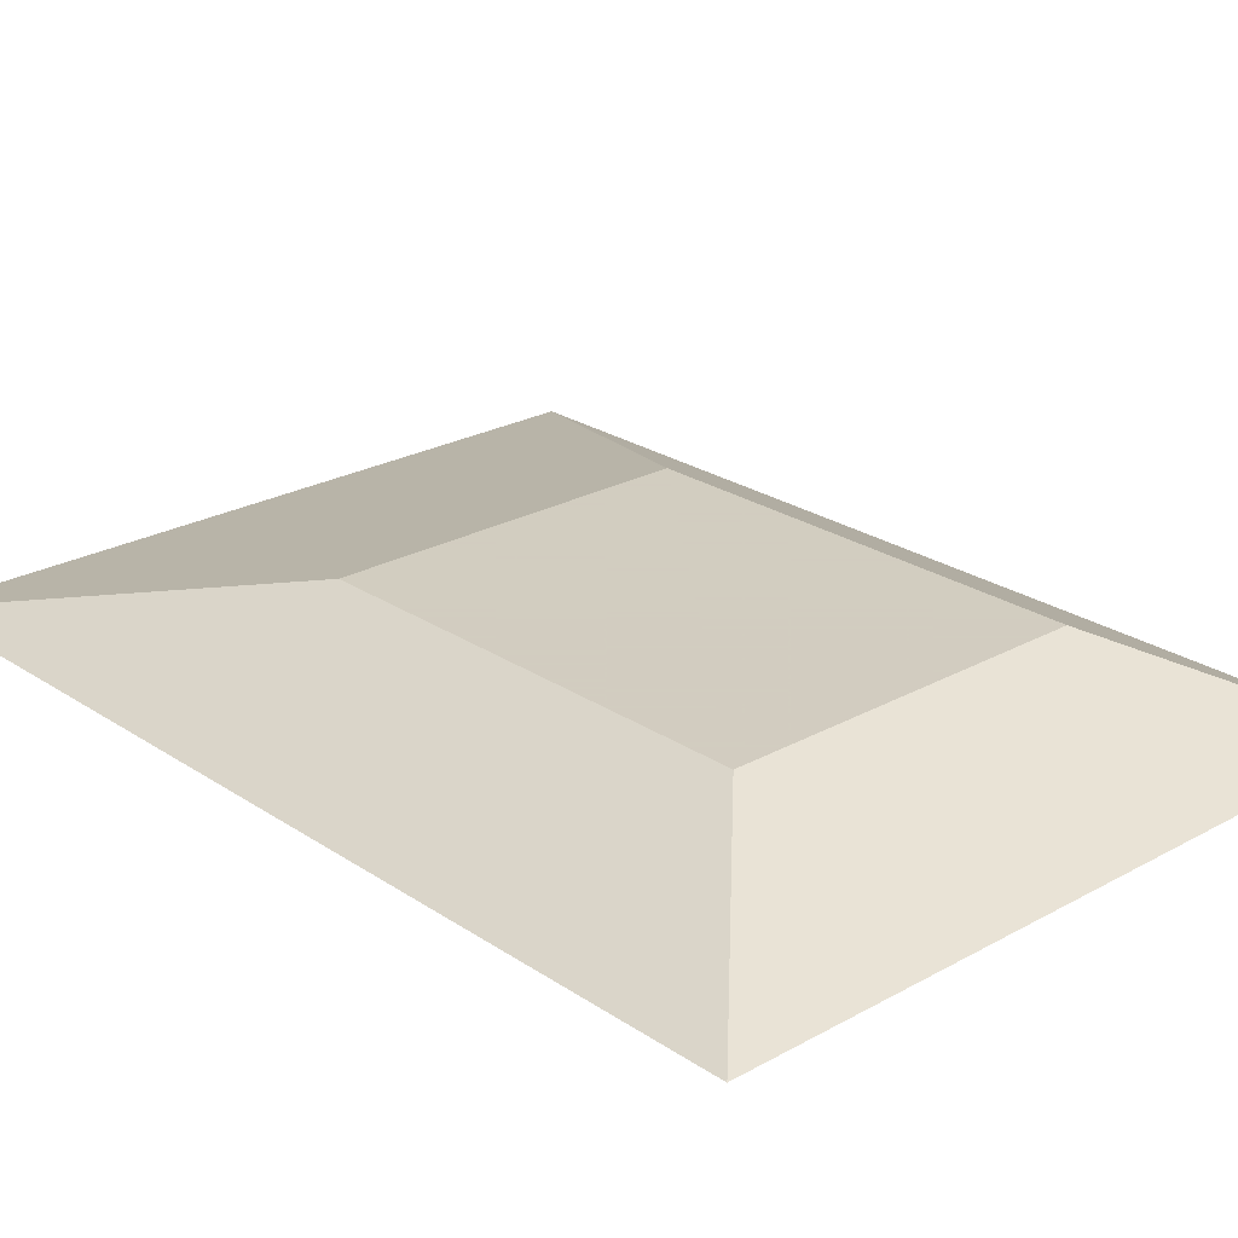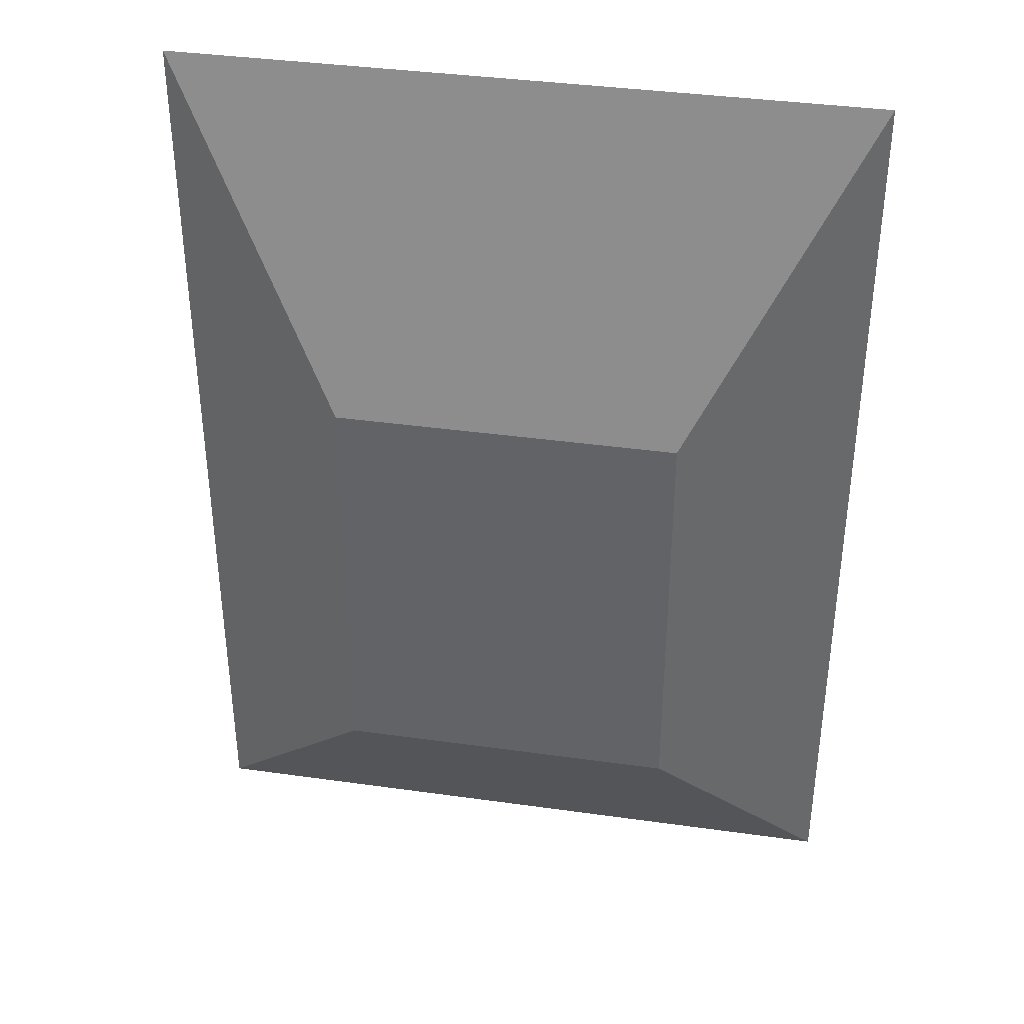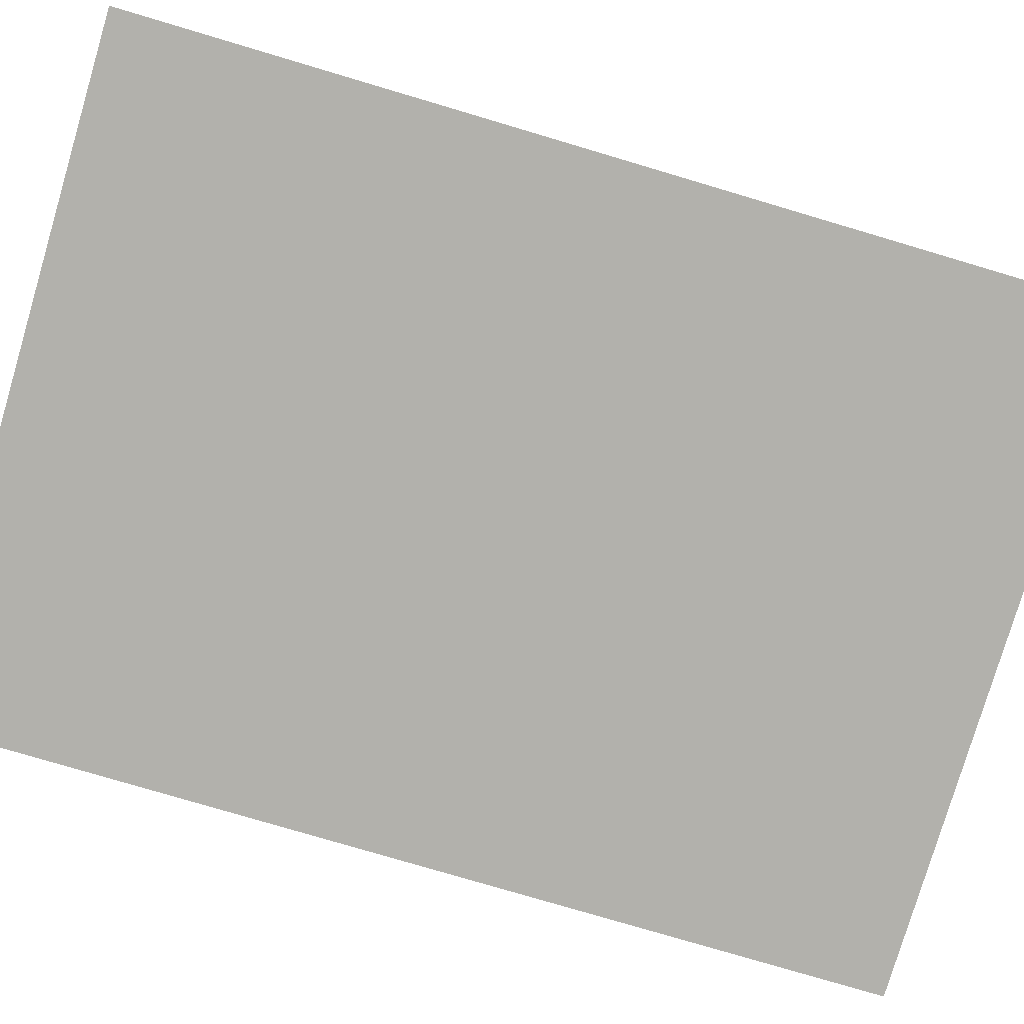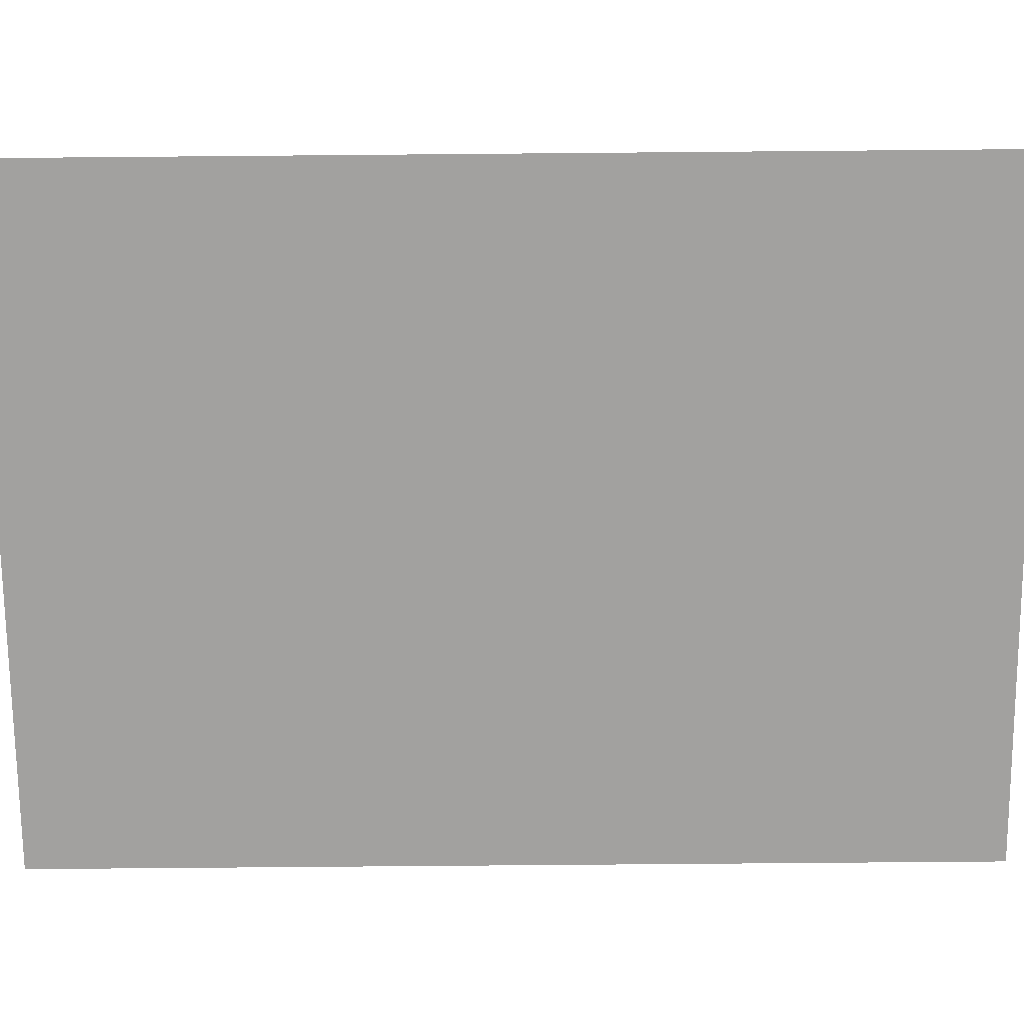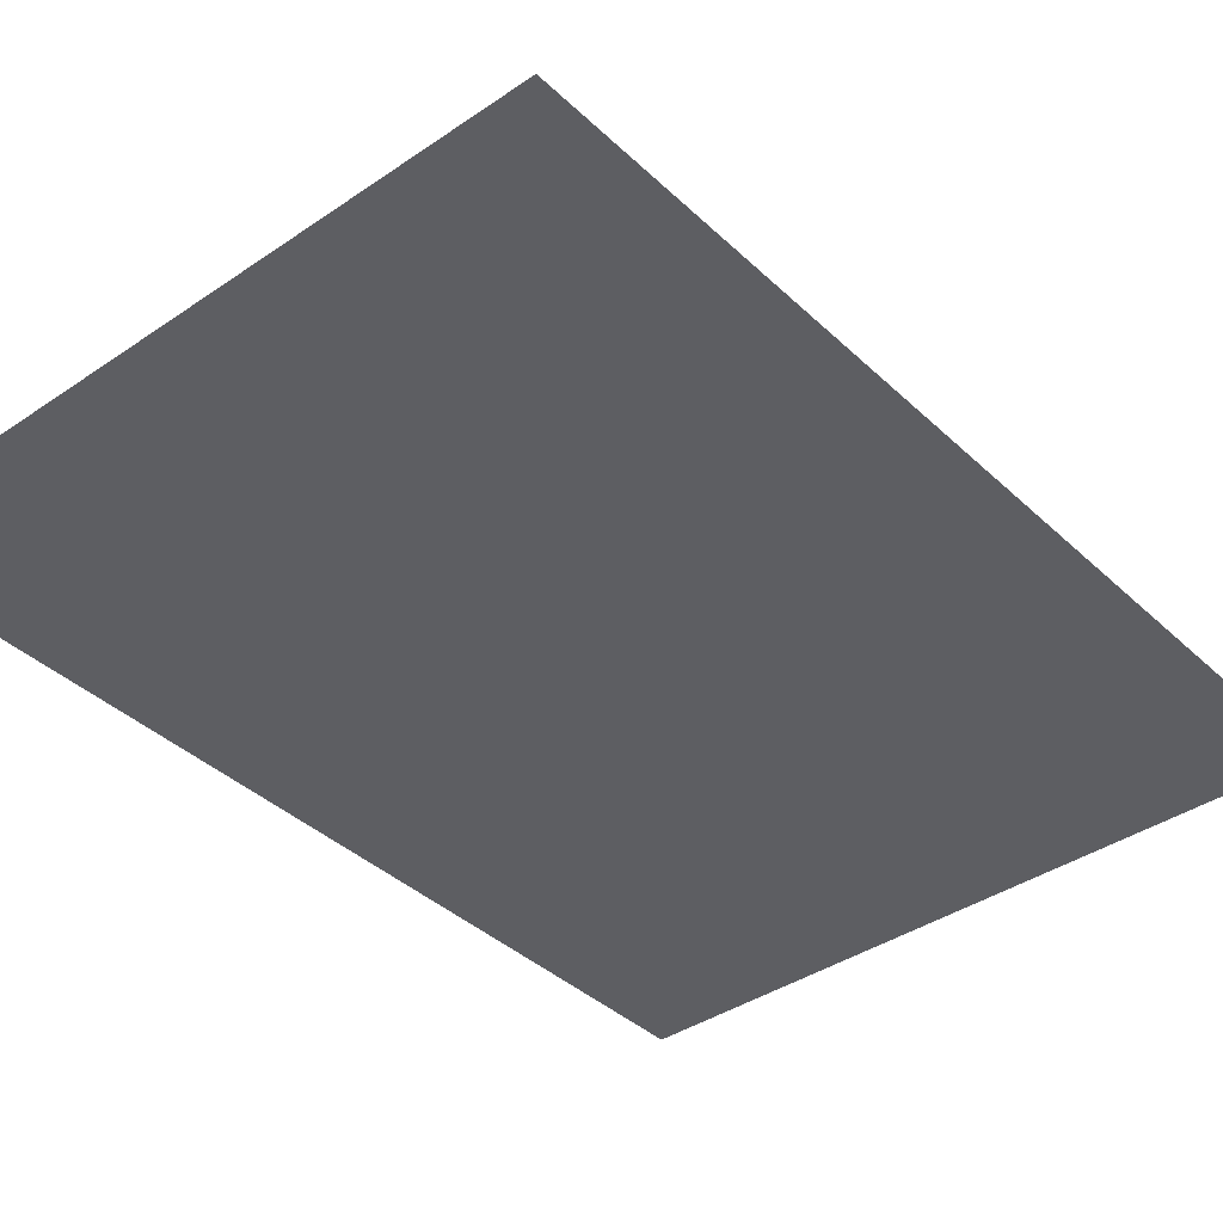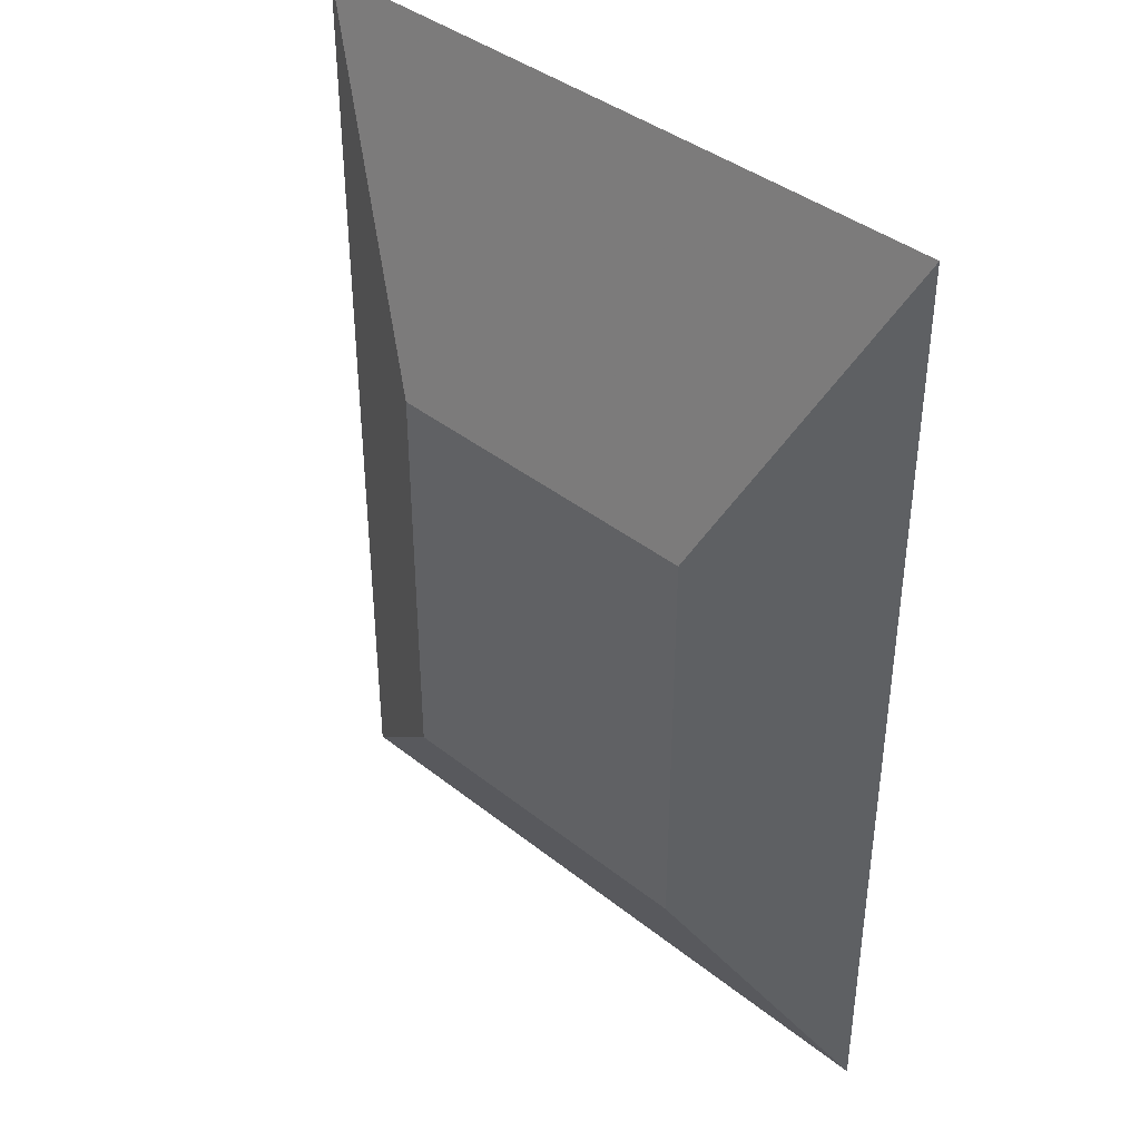
<metadata>
{"format":"obj","ext":"obj","renderer":"f3d","projection":"perspective","resolution":1024,"background":"white","views":[{"elev":24.3,"azim":-42.4,"up":"+Z"},{"elev":37.7,"azim":10.2,"up":"+Y"},{"elev":-78.9,"azim":73.5,"up":"+Z"},{"elev":-72.2,"azim":90.5,"up":"+Z"},{"elev":-38.9,"azim":40.6,"up":"+Z"},{"elev":39.6,"azim":44.5,"up":"+Y"}]}
</metadata>
<code>
v 2384 -528 -128
v 2448 -616 -128
v 2384 -616 -128
v 2448 -528 -128
v 2400 -600 -120
v 2432 -560 -120
v 2400 -560 -120
v 2432 -600 -120
f 1 2 3
f 1 4 2
f 5 6 7
f 5 8 6
f 3 8 5
f 3 2 8
f 2 6 8
f 2 4 6
f 4 7 6
f 4 1 7
f 1 5 7
f 1 3 5

</code>
